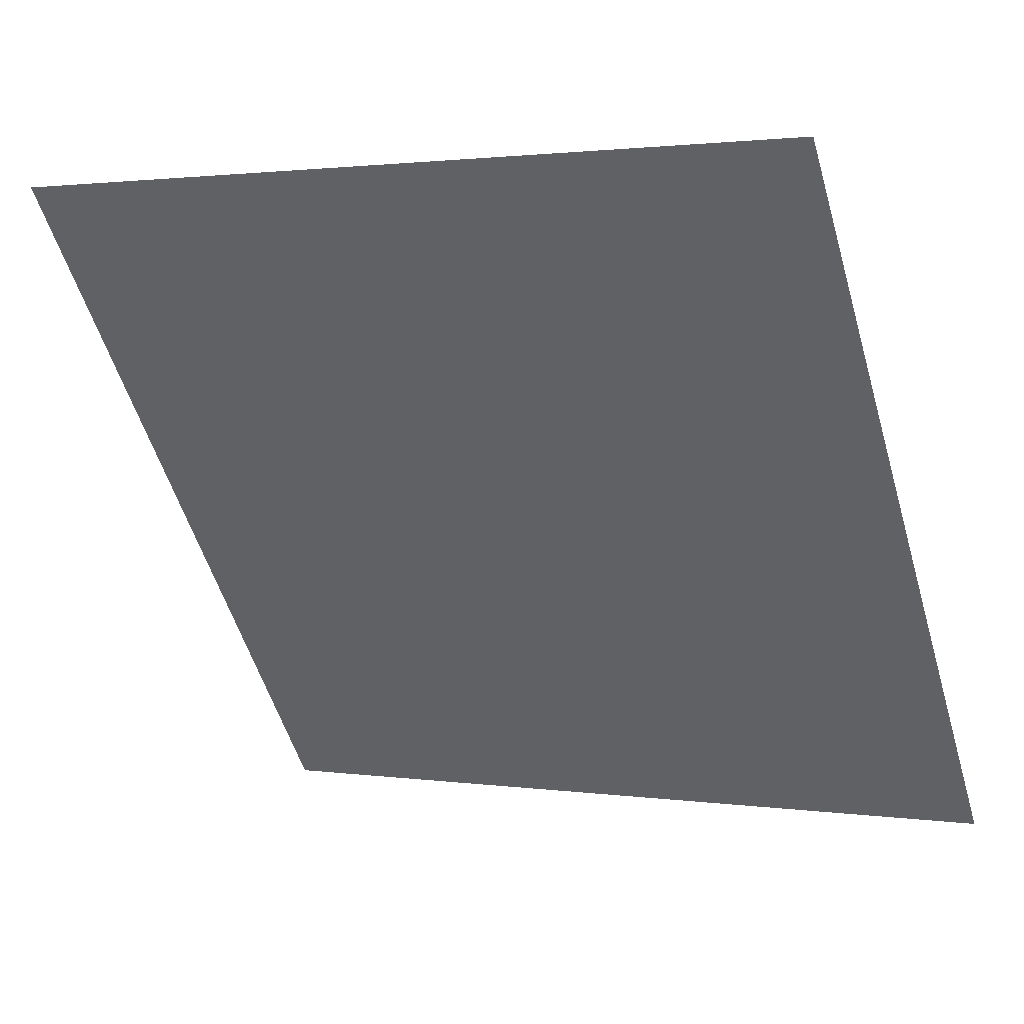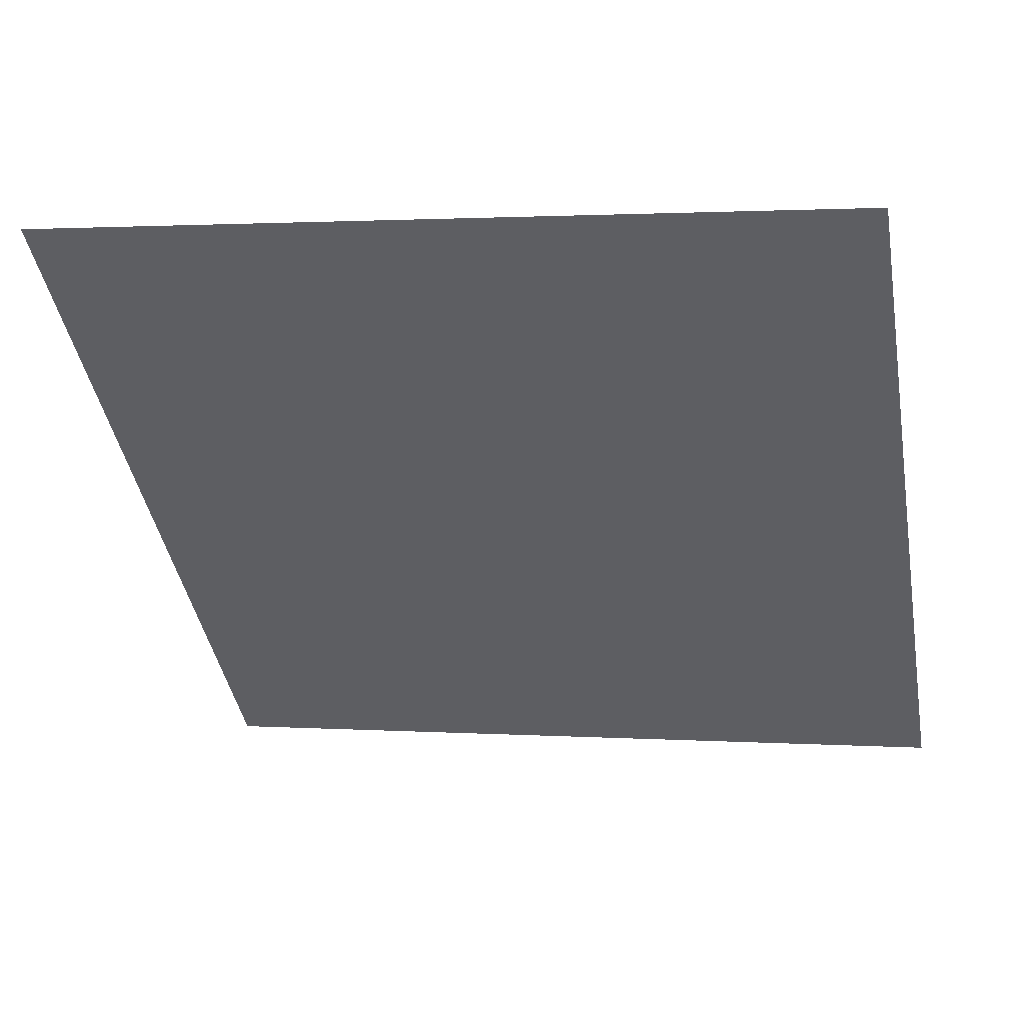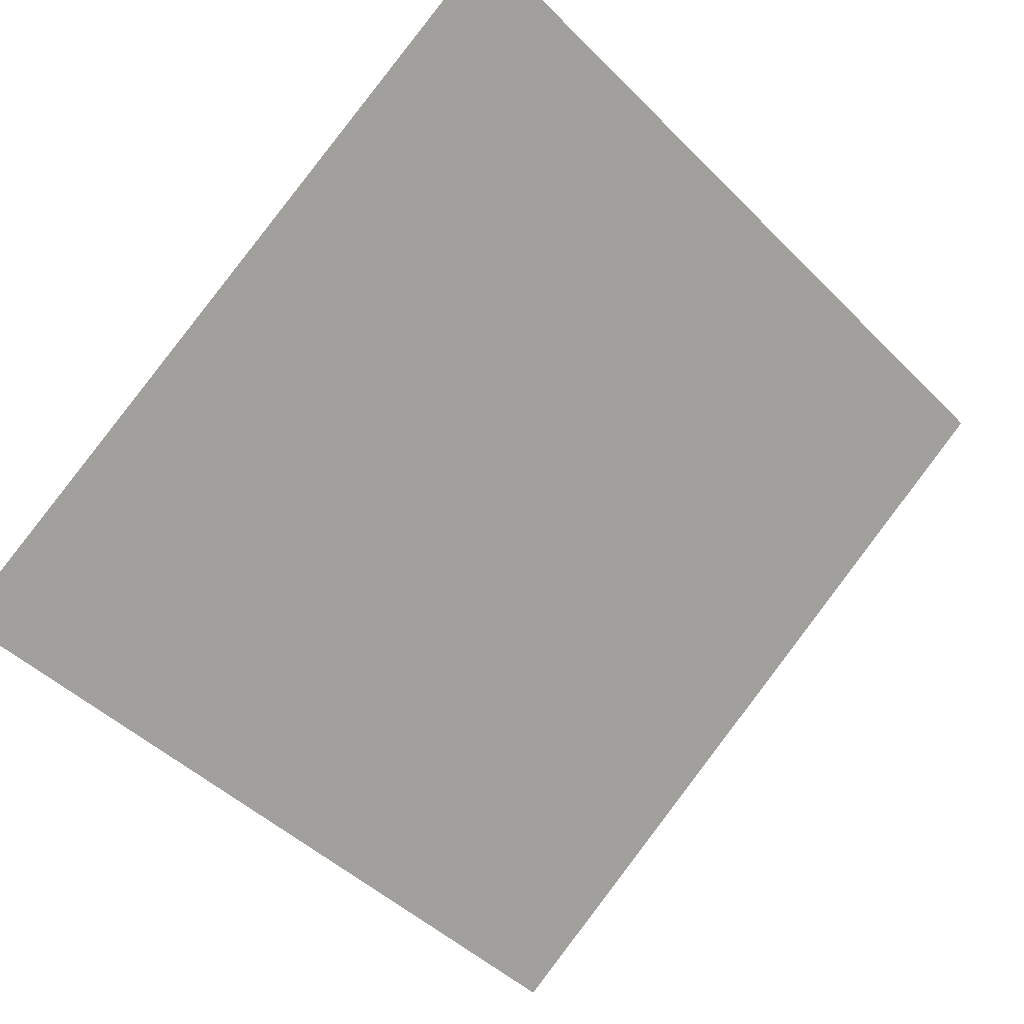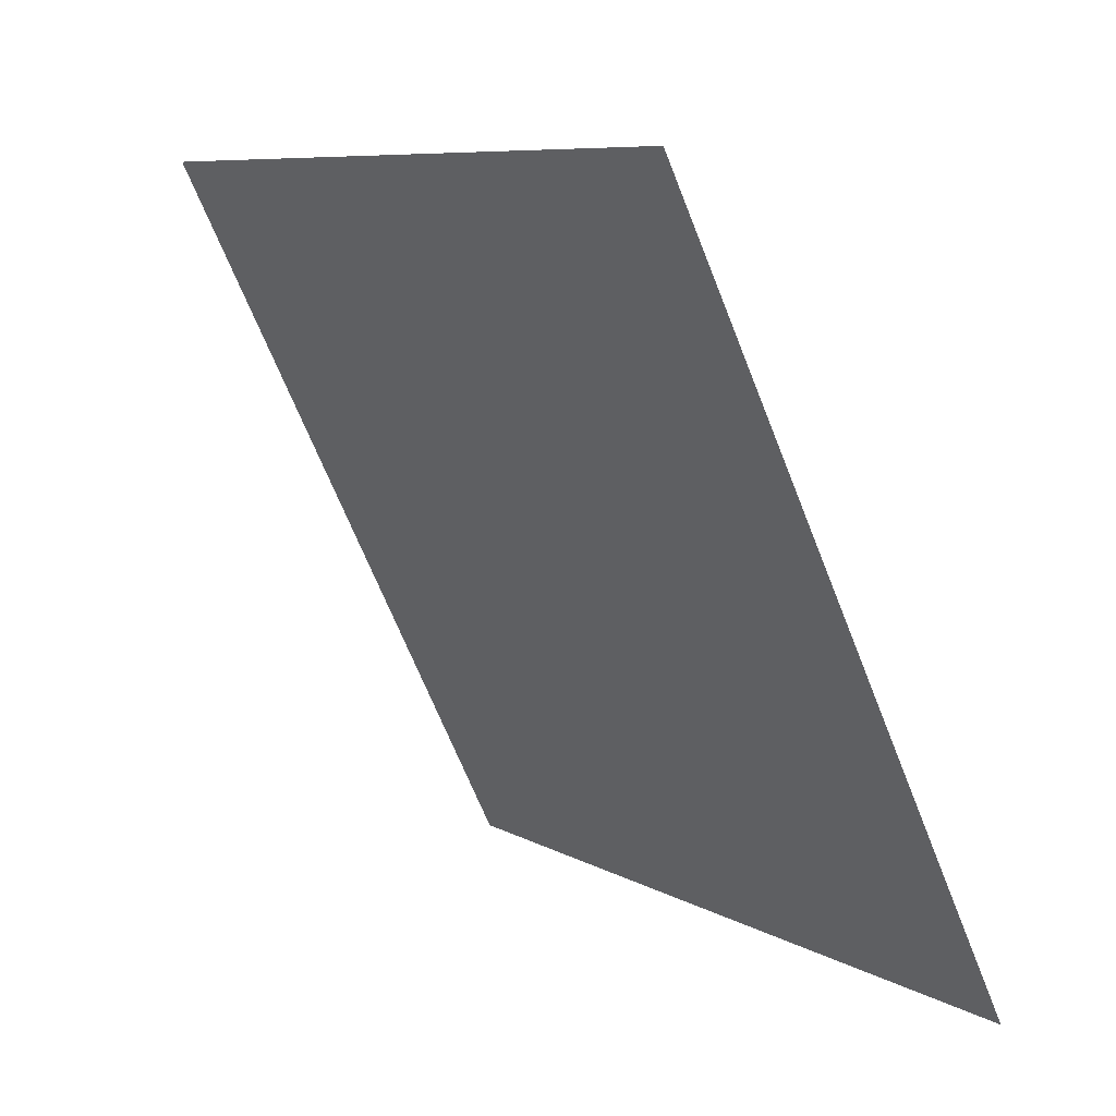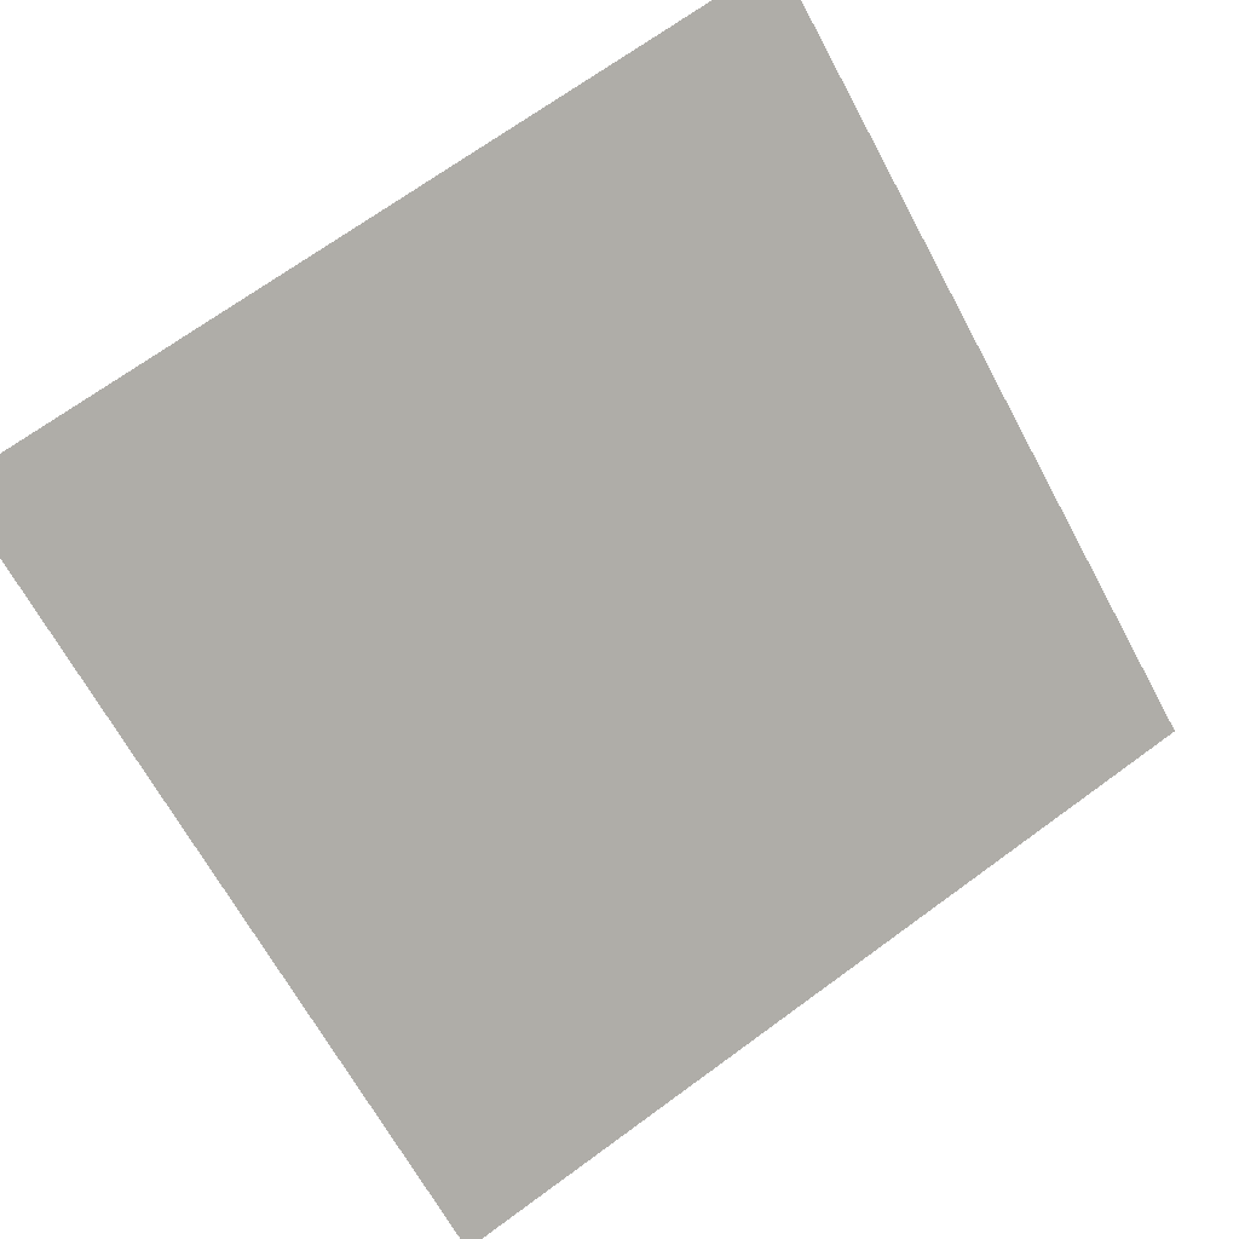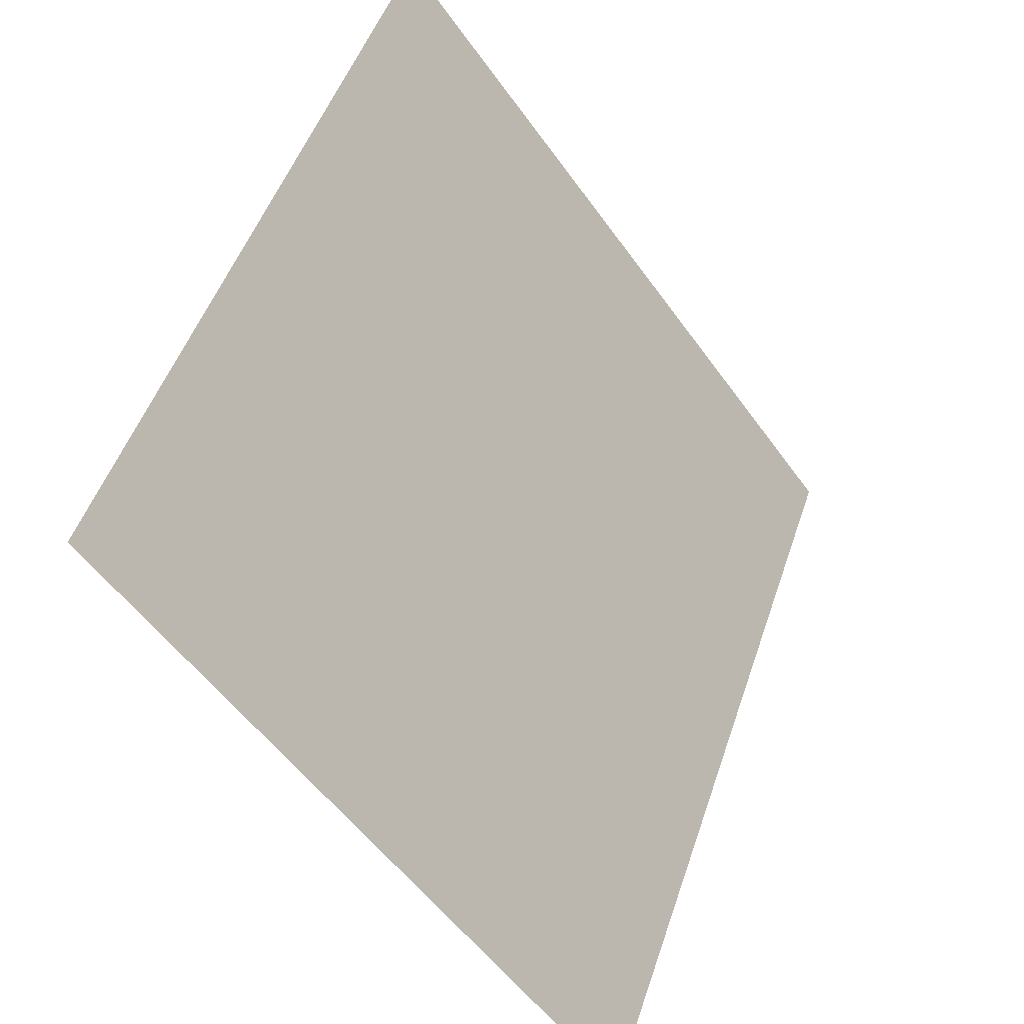
<metadata>
{"format":"obj","ext":"obj","renderer":"f3d","projection":"perspective","resolution":1024,"background":"white","views":[{"elev":3.0,"azim":-153.9,"up":"+Z"},{"elev":-4.1,"azim":13.9,"up":"+Y"},{"elev":-44.8,"azim":-47.8,"up":"+Y"},{"elev":-66.2,"azim":-69.8,"up":"+Z"},{"elev":68.9,"azim":144.6,"up":"+Y"},{"elev":50.0,"azim":-73.1,"up":"+Z"}]}
</metadata>
<code>
v -0.07761 0.603 0.2608
v -0.08417 0.6032 0.2608
v -0.08405 0.6071 0.2661
v -0.07749 0.6069 0.266
f 4 3 2 1

</code>
